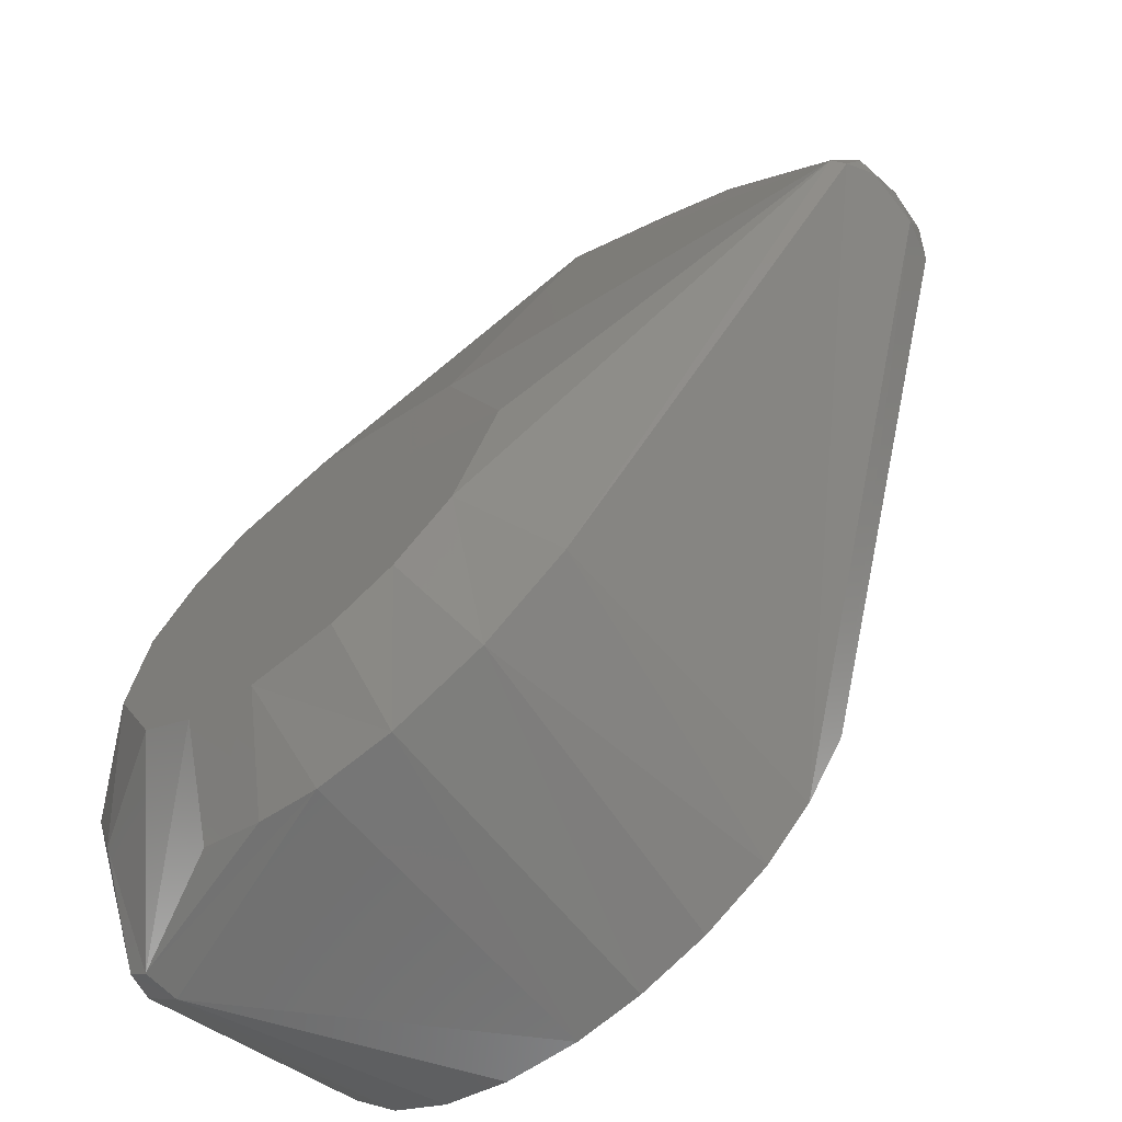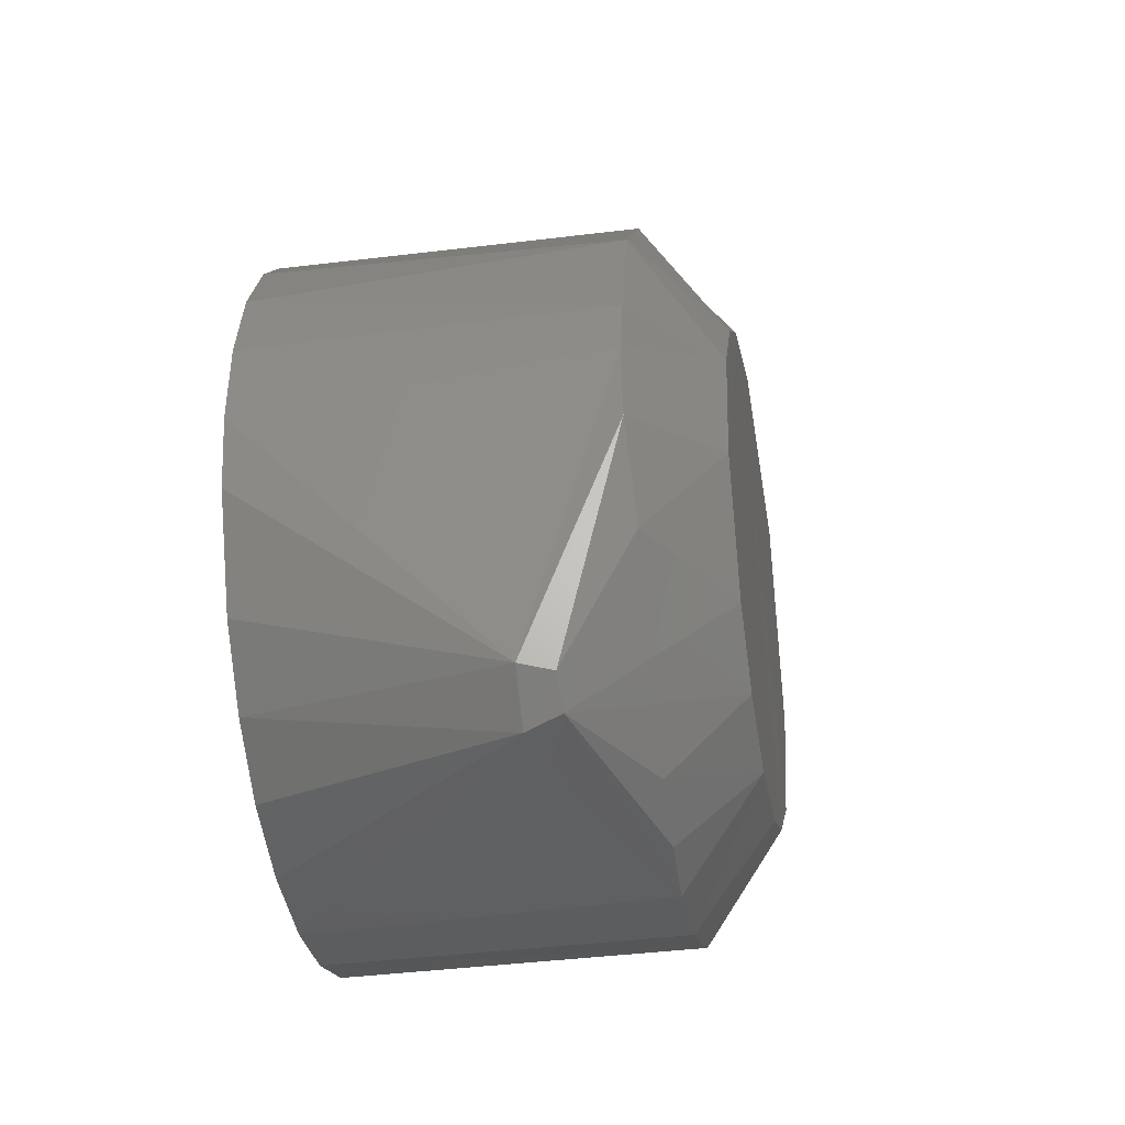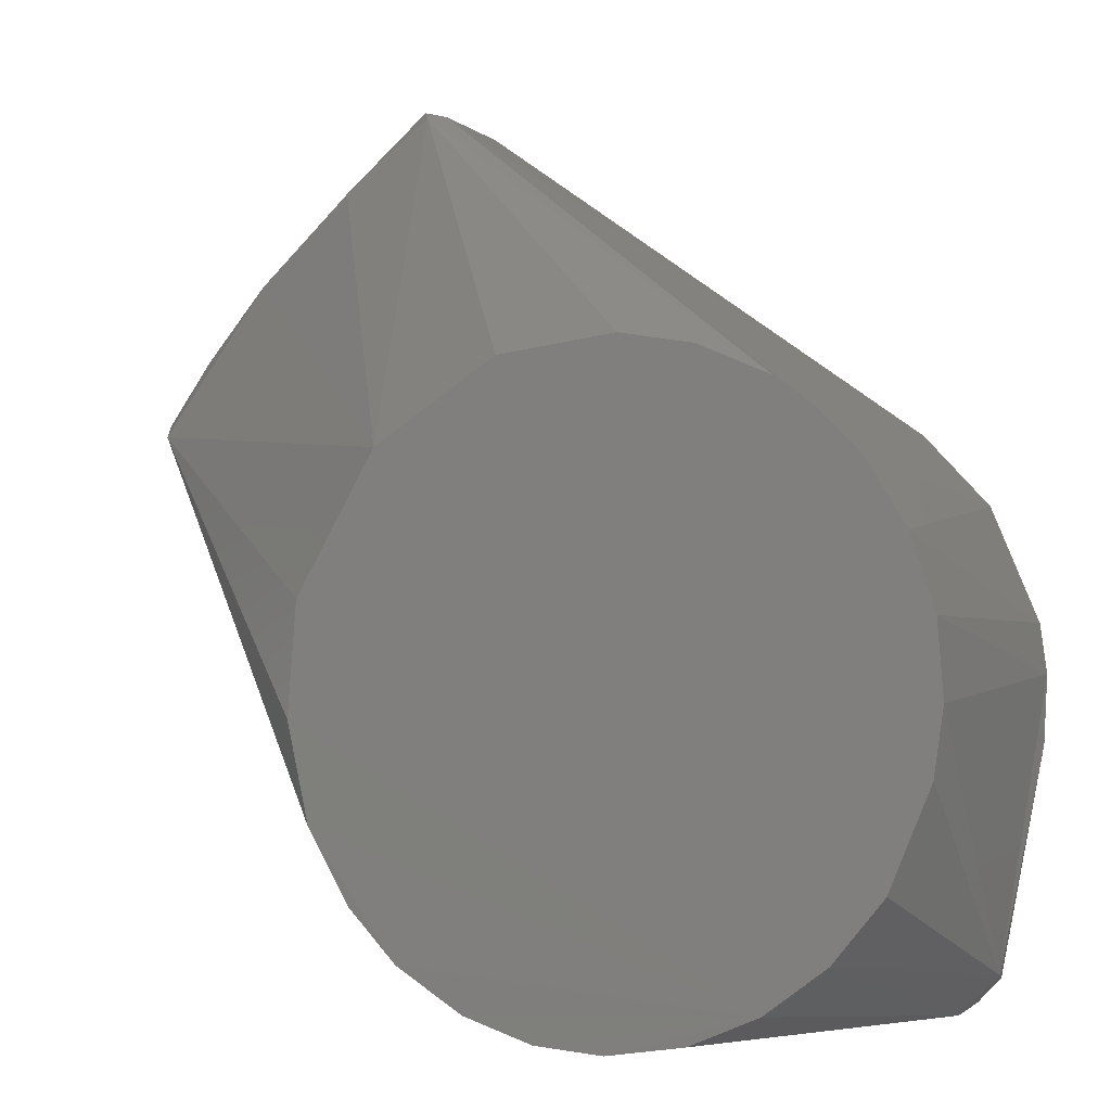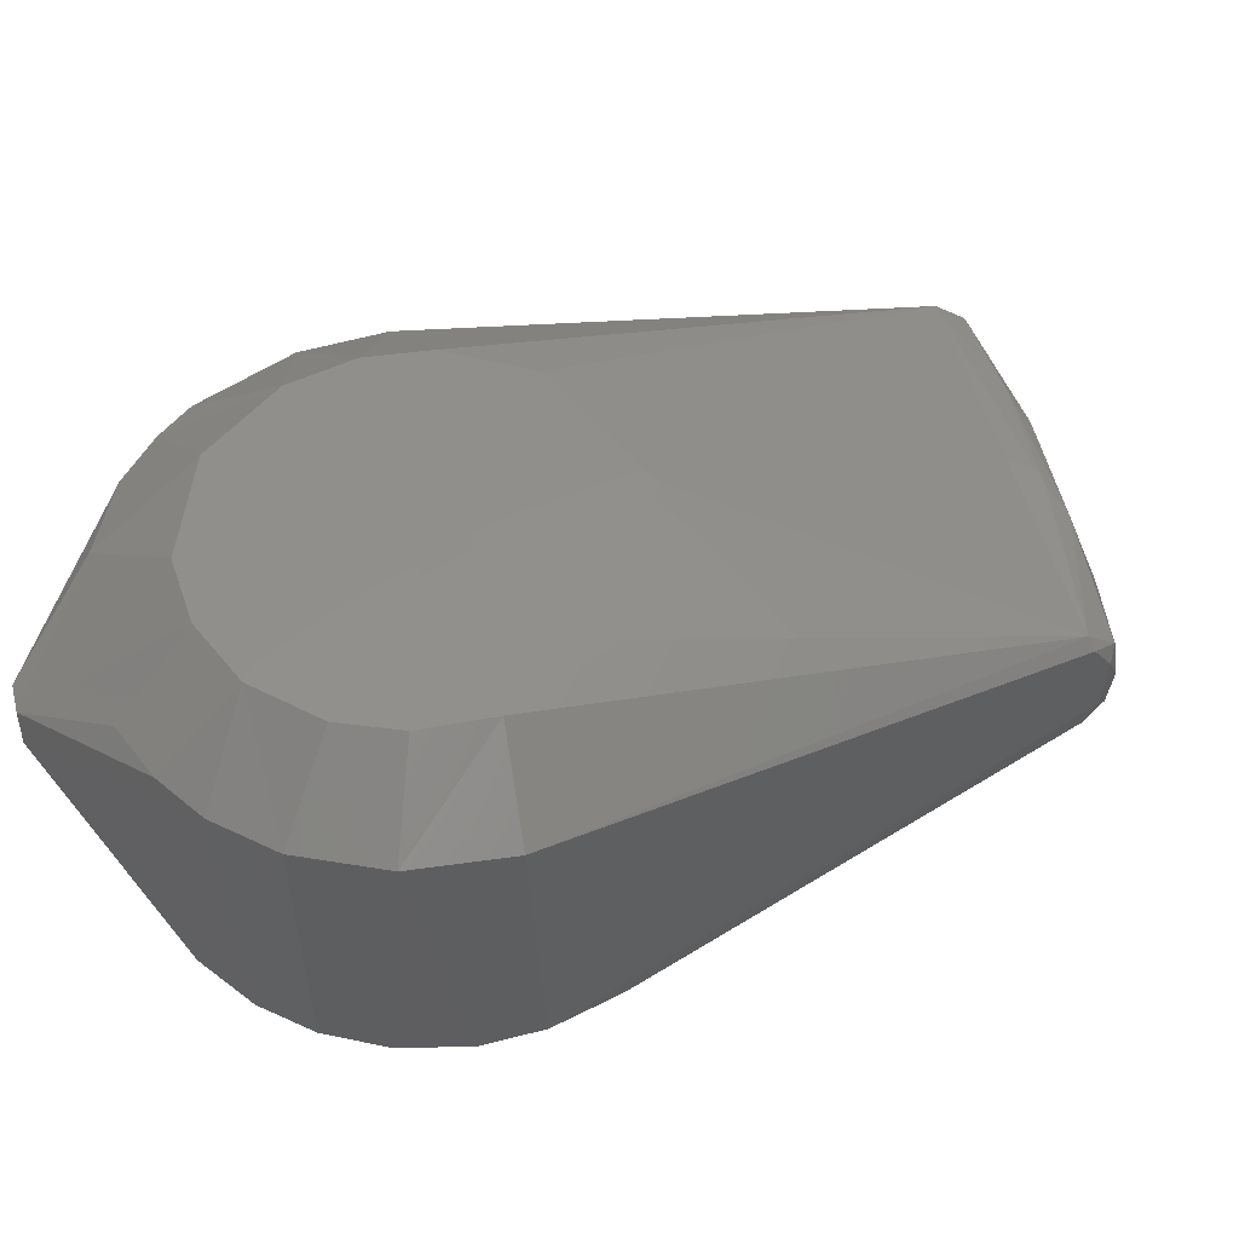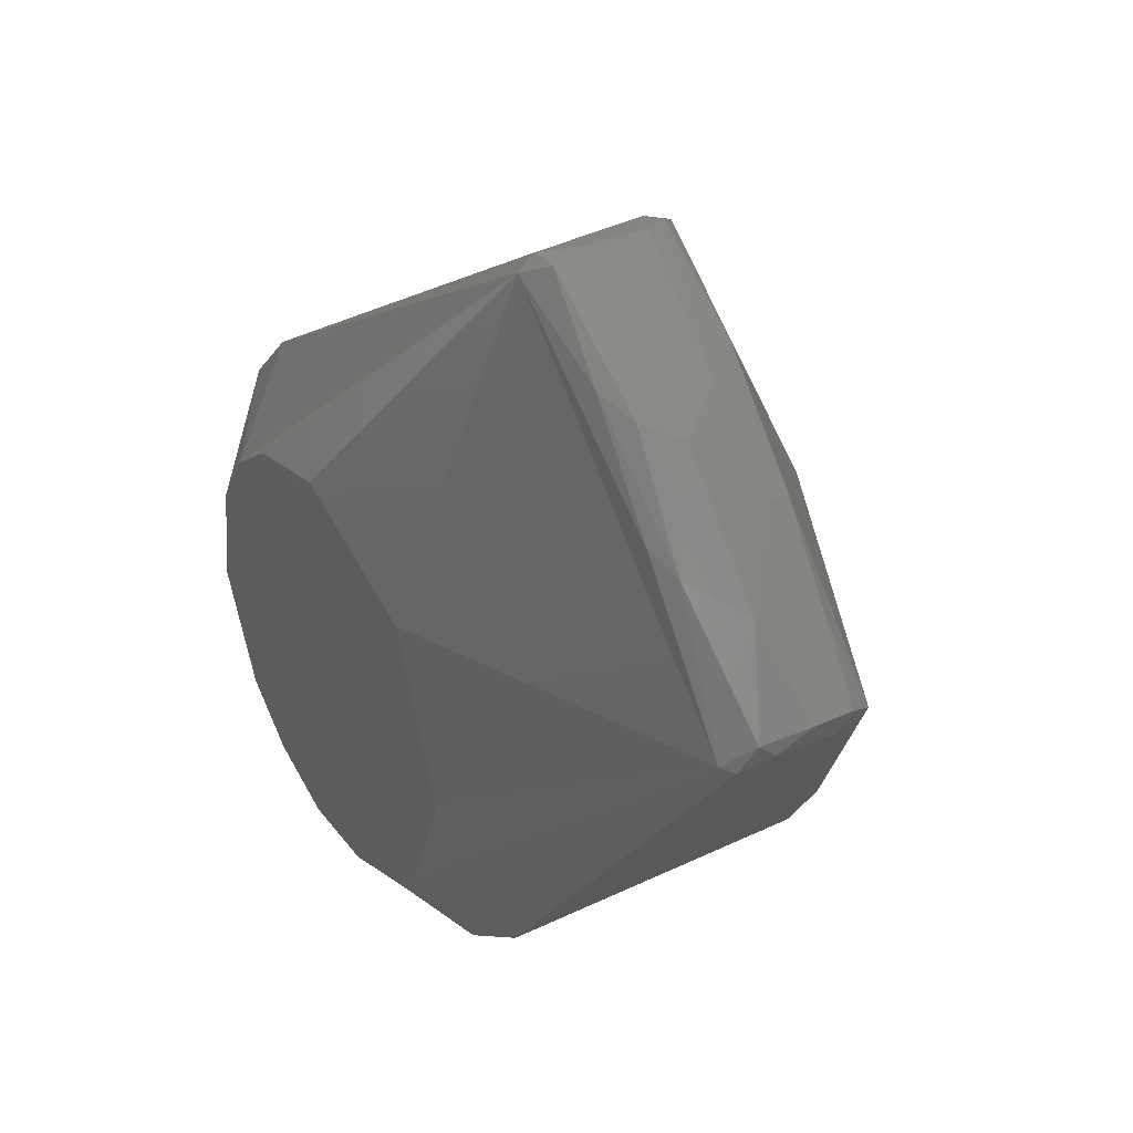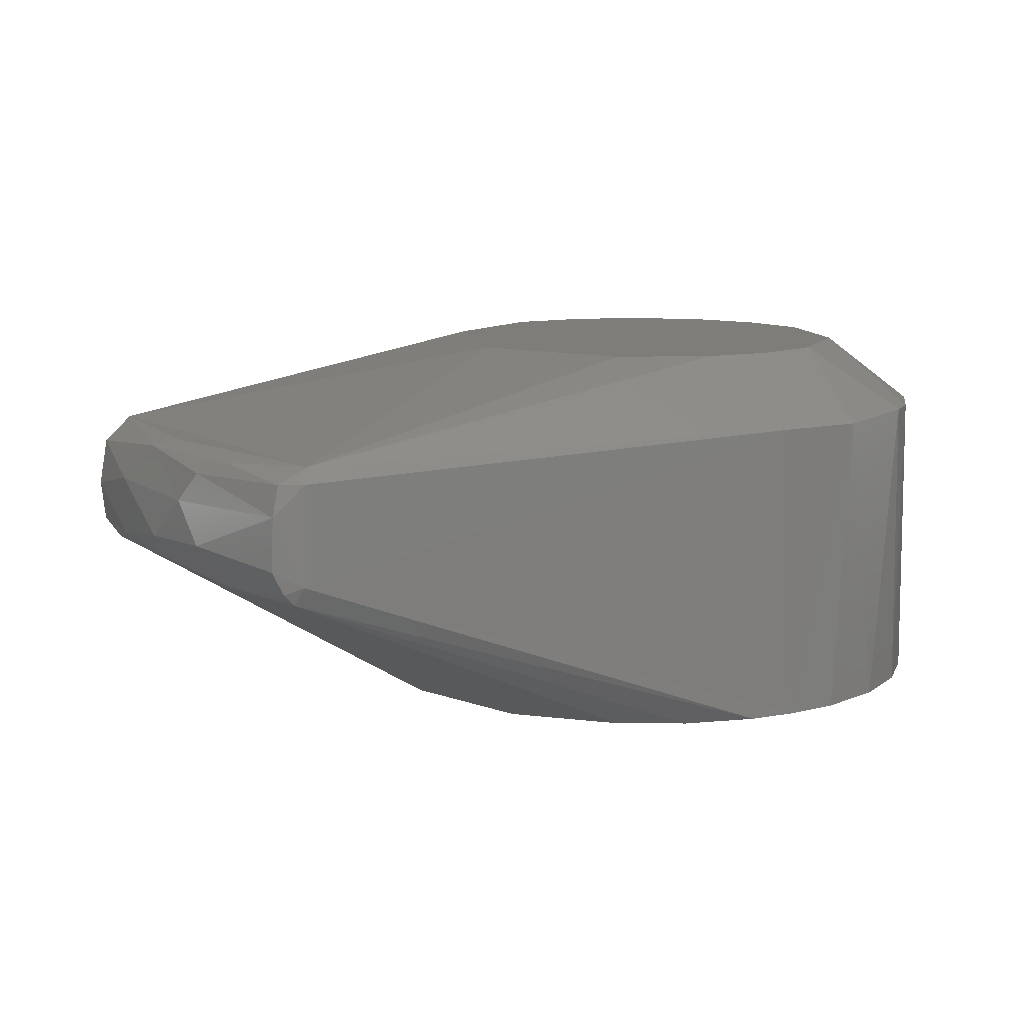
<metadata>
{"format":"stl","ext":"stl","renderer":"f3d","projection":"perspective","resolution":1024,"background":"white","views":[{"elev":-65.8,"azim":39.0,"up":"+Y"},{"elev":-34.9,"azim":-80.2,"up":"+Y"},{"elev":-3.5,"azim":-154.2,"up":"+Y"},{"elev":53.1,"azim":30.5,"up":"+Z"},{"elev":37.5,"azim":58.4,"up":"+Y"},{"elev":10.7,"azim":-168.4,"up":"+Z"}]}
</metadata>
<code>
# stl→obj: 79 verts, 154 faces
v -0.02147 -0.03837 0.052
v -0.02997 -0.03219 0.05204
v -0.03701 -0.02388 0.05207
v -0.04272 -0.01044 0.05206
v -0.04403 -0.00162 0.05207
v -0.04327 0.008526 0.0521
v -0.04004 0.01848 0.05209
v -0.03447 0.02753 0.05211
v -0.02876 0.03333 0.05211
v -0.0232 0.03747 0.05209
v -0.01327 0.04187 0.052
v -0.002946 0.04382 0.052
v 0.01371 0.04201 0.052
v 0.03115 0.03121 0.05199
v 0.04254 0.01207 0.052
v 0.04377 -0.003468 0.052
v 0.04059 -0.01724 0.05204
v 0.02775 -0.03428 0.05205
v 0.01826 -0.04013 0.0521
v 0.008517 -0.04326 0.05211
v -0.001018 -0.04403 0.05207
v -0.01178 -0.04241 0.05205
v 0.02205 0.02236 0.1068
v 0.03109 -0.001497 0.1068
v 0.07764 0.03571 0.09599
v -0.03657 0.02447 0.09656
v -0.04296 0.009041 0.09682
v -0.02253 0.02071 0.1068
v -0.02749 0.0342 0.09675
v 0.06435 0.05796 0.0783
v 0.07933 0.03702 0.07665
v -0.03531 -0.04074 0.08461
v 0.02153 -0.03827 0.09669
v 0.03338 -0.02865 0.09668
v 0.02446 -0.01859 0.1068
v 0.01597 -0.02611 0.1068
v 0.08036 0.03908 0.09251
v 0.06678 0.05402 0.09439
v -0.0004887 0.03083 0.1068
v 0.03526 0.07753 0.09606
v -0.03643 -0.0395 0.08908
v -0.002608 -0.04385 0.09667
v -0.0112 -0.0423 0.09698
v -0.01996 -0.03875 0.09717
v -0.01571 -0.02625 0.1068
v -0.02389 -0.01935 0.1068
v 0.03897 0.07964 0.09369
v 0.04994 0.06971 0.0949
v -0.02851 0.01143 0.1068
v -0.0439 0.002414 0.09665
v -0.03076 -0.003739 0.1068
v -0.03967 -0.03627 0.08883
v -0.04071 -0.0355 0.08471
v -0.04336 -0.006639 0.09682
v 0.0548 0.06928 0.08241
v 0.03966 0.08109 0.08163
v 0.03936 0.0811 0.08937
v 0.05868 0.06567 0.08835
v -0.03901 -0.01873 0.09757
v 0.03518 0.07945 0.09383
v 0.07907 0.03508 0.09449
v 0.008366 -0.04315 0.09661
v 0.0742 0.04787 0.07966
v 0.03464 -0.02723 0.05212
v 0.0808 0.03667 0.08232
v 0.08088 0.03731 0.09044
v 0.08087 0.03911 0.07998
v 0.08131 0.03972 0.08582
v -0.005273 -0.03034 0.1068
v 0.04967 0.0698 0.07664
v 0.03815 0.08049 0.07836
v 0.006889 -0.02991 0.1068
v 0.07306 0.05035 0.08856
v 0.03535 0.07985 0.07939
v -0.01464 0.02696 0.1068
v 0.05508 0.06746 0.09277
v 0.06514 0.05911 0.08159
v 0.03695 0.07938 0.07667
v 0.0623 0.05588 0.09582
f 1 2 3
f 1 3 4
f 1 4 5
f 1 5 6
f 1 6 7
f 1 7 8
f 1 8 9
f 1 9 10
f 1 10 11
f 1 11 12
f 1 12 13
f 1 13 14
f 1 14 15
f 1 15 16
f 1 16 17
f 1 17 18
f 1 18 19
f 1 19 20
f 1 20 21
f 21 22 1
f 23 24 25
f 26 7 27
f 26 28 29
f 14 30 31
f 14 31 15
f 22 32 1
f 33 18 34
f 33 34 35
f 33 35 36
f 37 38 25
f 39 23 40
f 41 32 42
f 41 42 43
f 41 44 45
f 41 45 46
f 35 34 25
f 35 25 24
f 47 40 48
f 49 27 50
f 49 50 51
f 49 28 26
f 49 26 27
f 32 41 52
f 32 52 53
f 53 52 54
f 53 54 50
f 53 50 5
f 55 56 57
f 55 57 58
f 59 52 41
f 59 41 46
f 59 46 51
f 59 51 54
f 59 54 52
f 60 40 47
f 60 47 57
f 60 29 40
f 61 37 25
f 61 25 34
f 4 3 53
f 4 53 5
f 16 31 17
f 16 15 31
f 19 18 33
f 33 62 20
f 33 20 19
f 63 31 30
f 64 18 17
f 64 34 18
f 6 27 7
f 64 65 66
f 64 66 61
f 61 34 64
f 65 64 17
f 65 17 31
f 2 1 32
f 2 32 53
f 2 53 3
f 67 31 63
f 67 68 65
f 67 65 31
f 42 69 43
f 21 20 62
f 21 62 42
f 21 42 32
f 21 32 22
f 70 30 14
f 70 71 55
f 70 55 30
f 69 42 62
f 69 62 72
f 62 33 36
f 62 36 72
f 73 38 37
f 73 37 68
f 8 7 26
f 26 29 9
f 26 9 8
f 56 55 71
f 74 60 57
f 74 57 56
f 74 56 71
f 75 28 49
f 75 49 51
f 75 51 46
f 75 46 45
f 75 45 69
f 75 69 72
f 75 72 36
f 75 36 35
f 75 35 24
f 75 24 23
f 23 39 75
f 75 39 40
f 40 29 28
f 40 28 75
f 74 10 9
f 74 9 29
f 29 60 74
f 44 41 43
f 44 43 69
f 44 69 45
f 76 58 57
f 76 57 47
f 76 47 48
f 76 48 38
f 38 73 58
f 38 58 76
f 77 55 58
f 77 58 73
f 63 77 73
f 63 73 68
f 68 67 63
f 77 63 30
f 77 30 55
f 50 54 51
f 50 27 6
f 50 6 5
f 78 13 12
f 78 12 11
f 78 11 10
f 78 10 74
f 78 74 71
f 78 71 70
f 78 70 14
f 78 14 13
f 66 37 61
f 66 65 68
f 66 68 37
f 79 38 48
f 79 48 40
f 40 23 25
f 40 25 79
f 79 25 38

</code>
